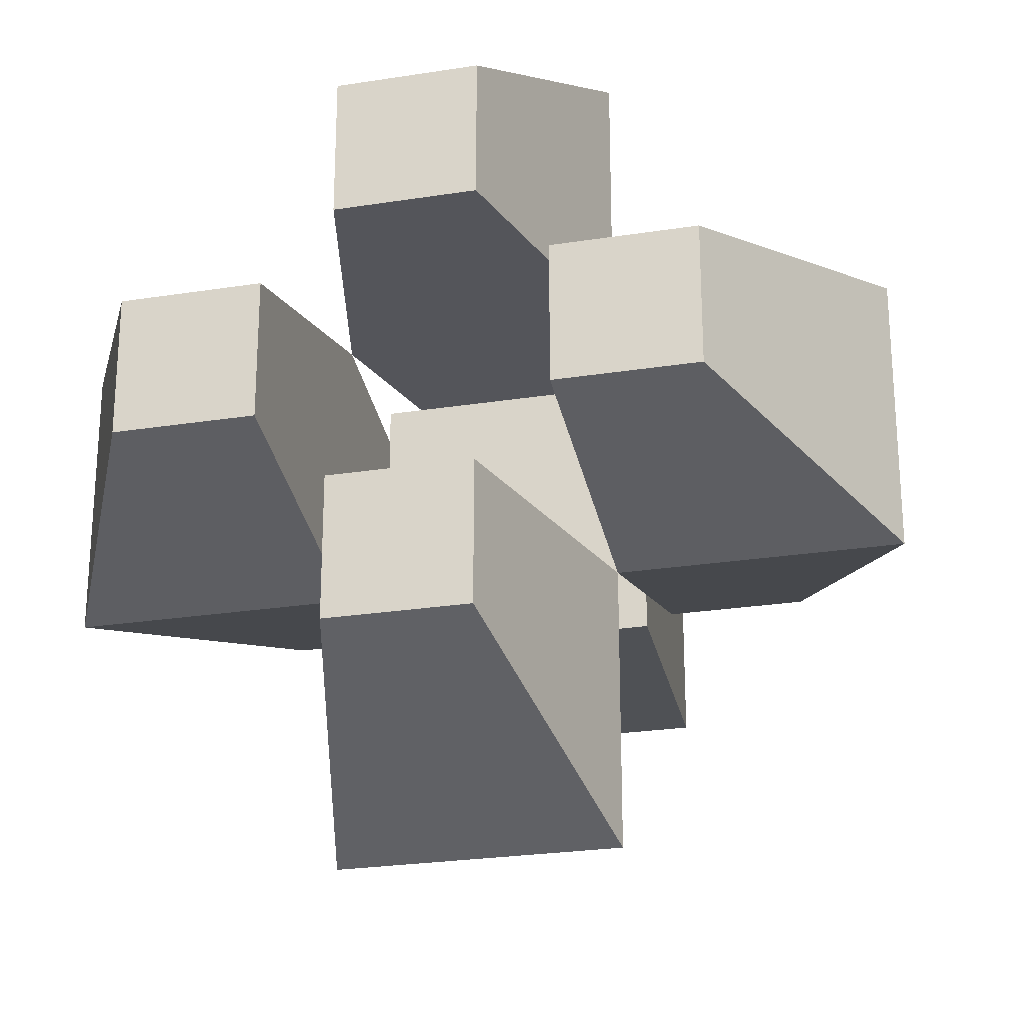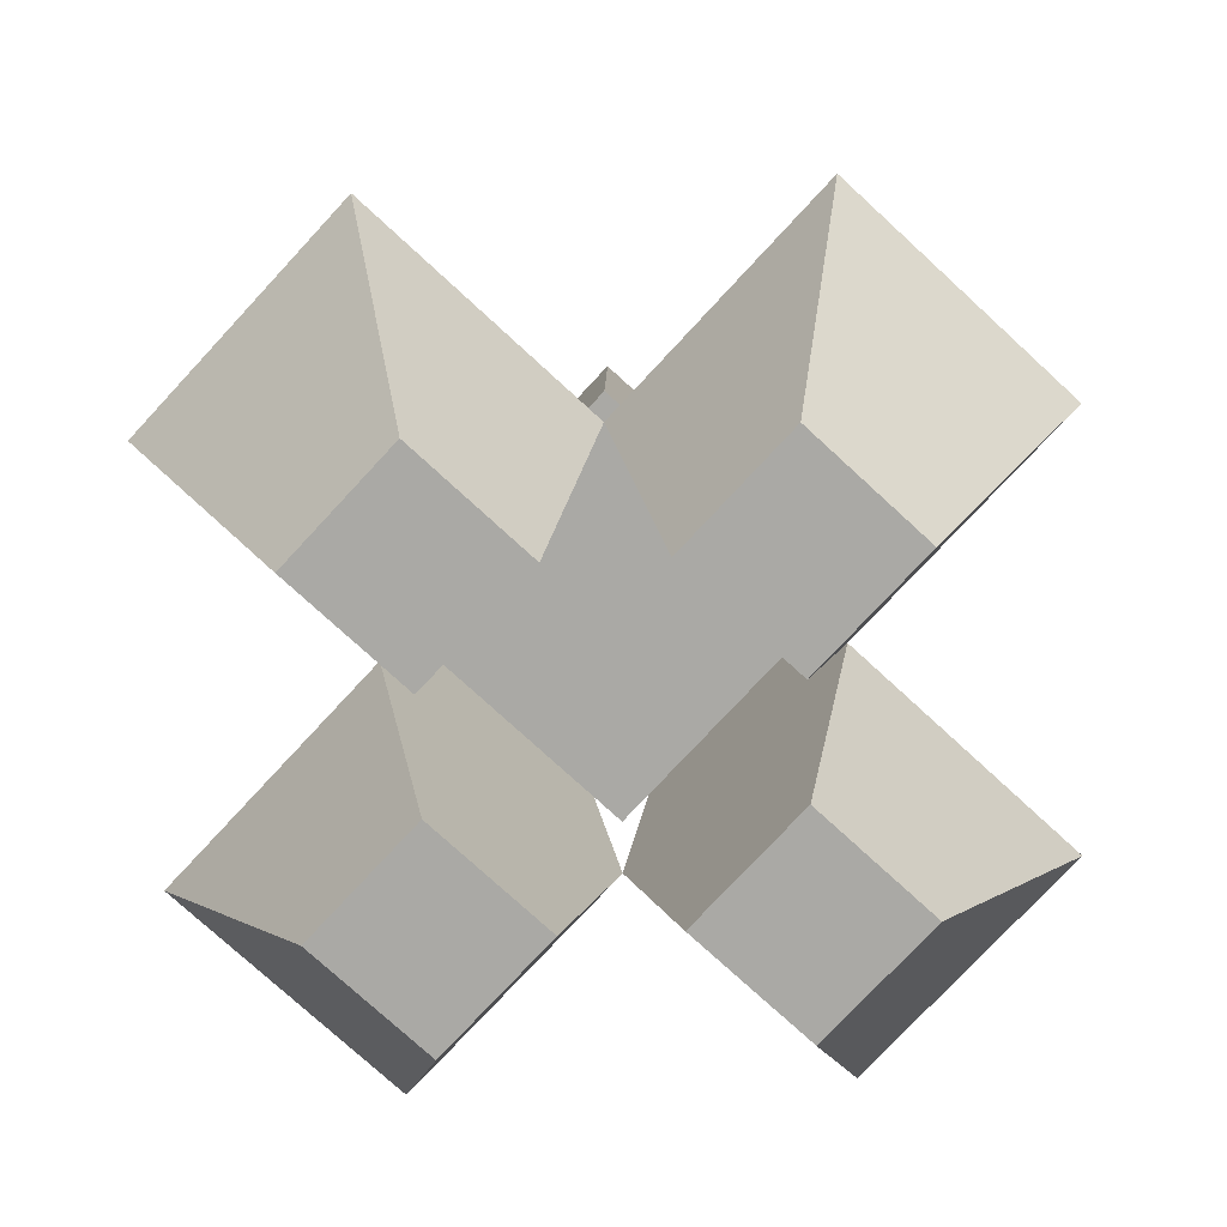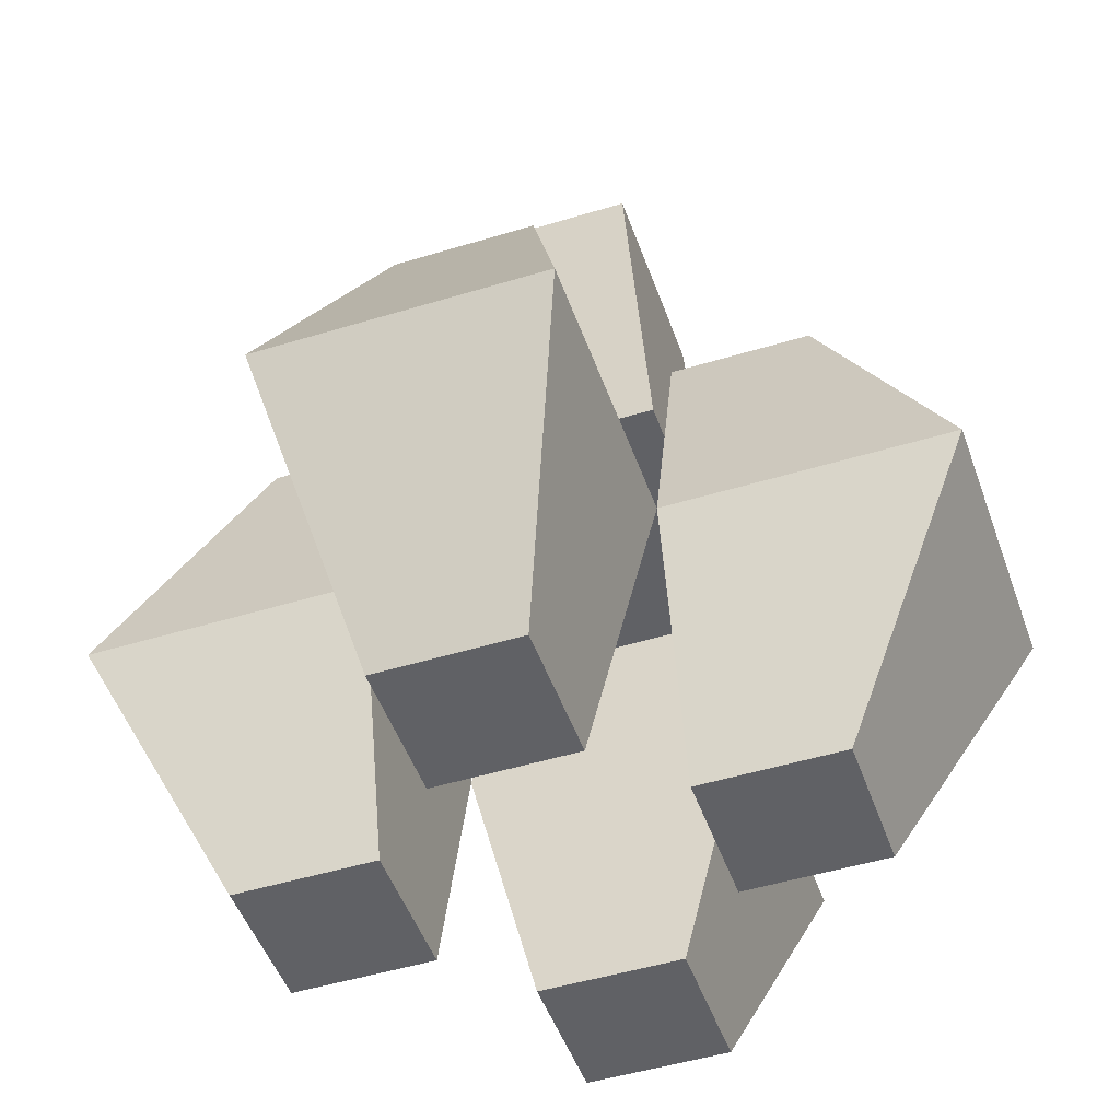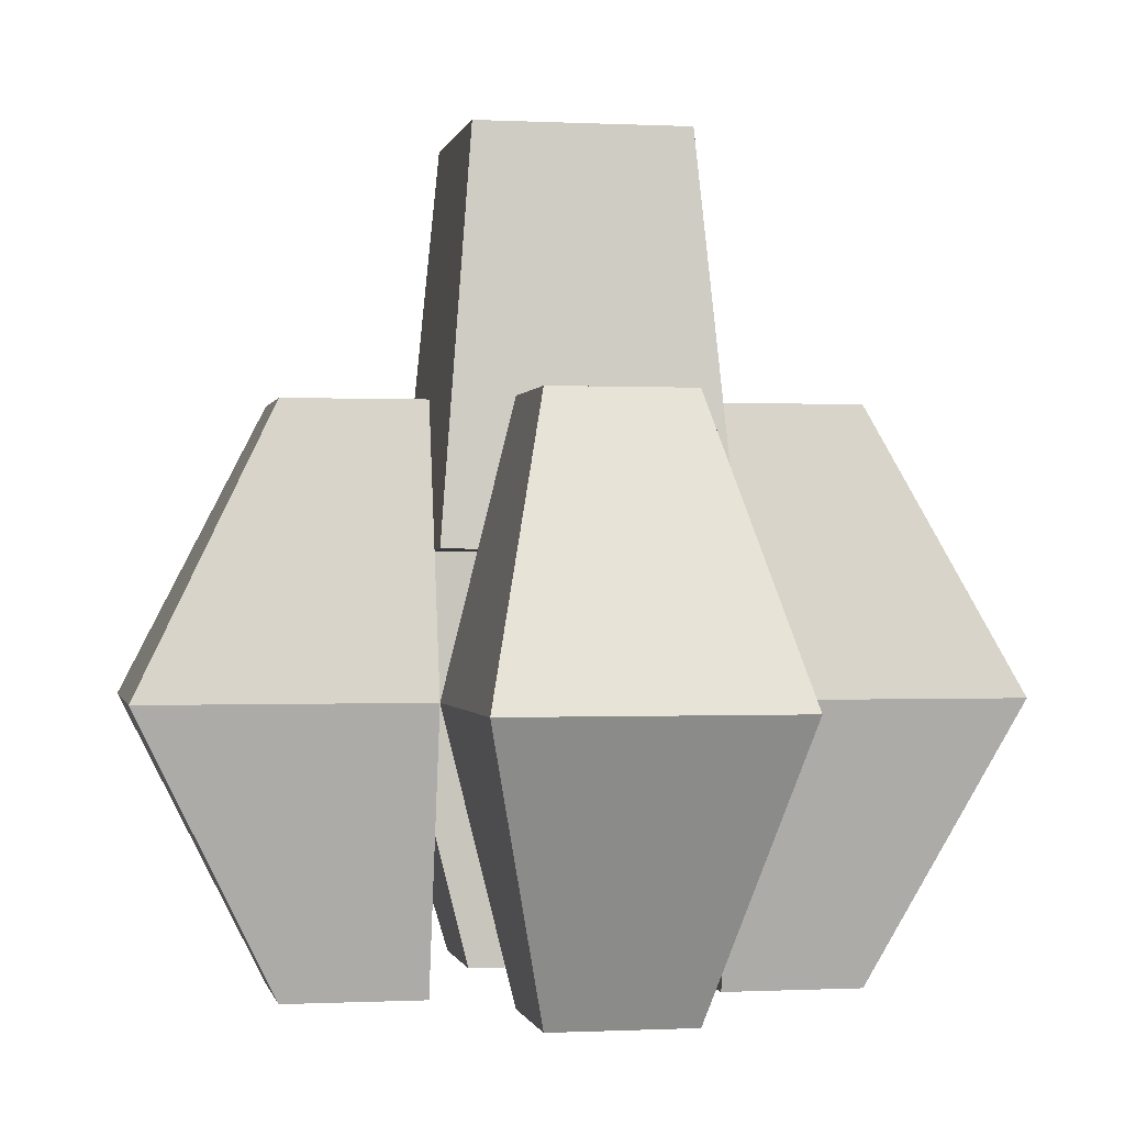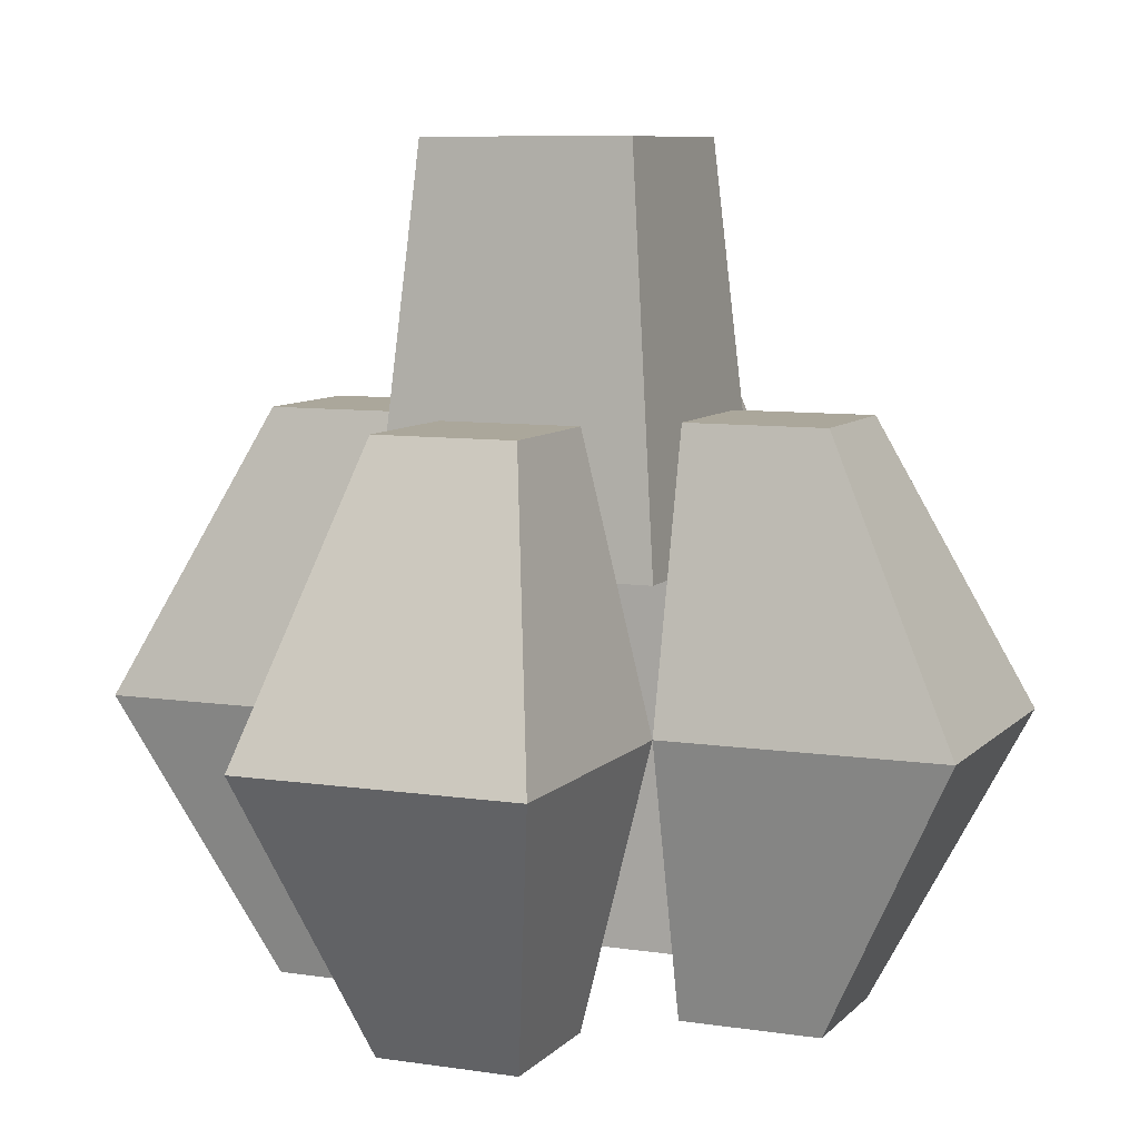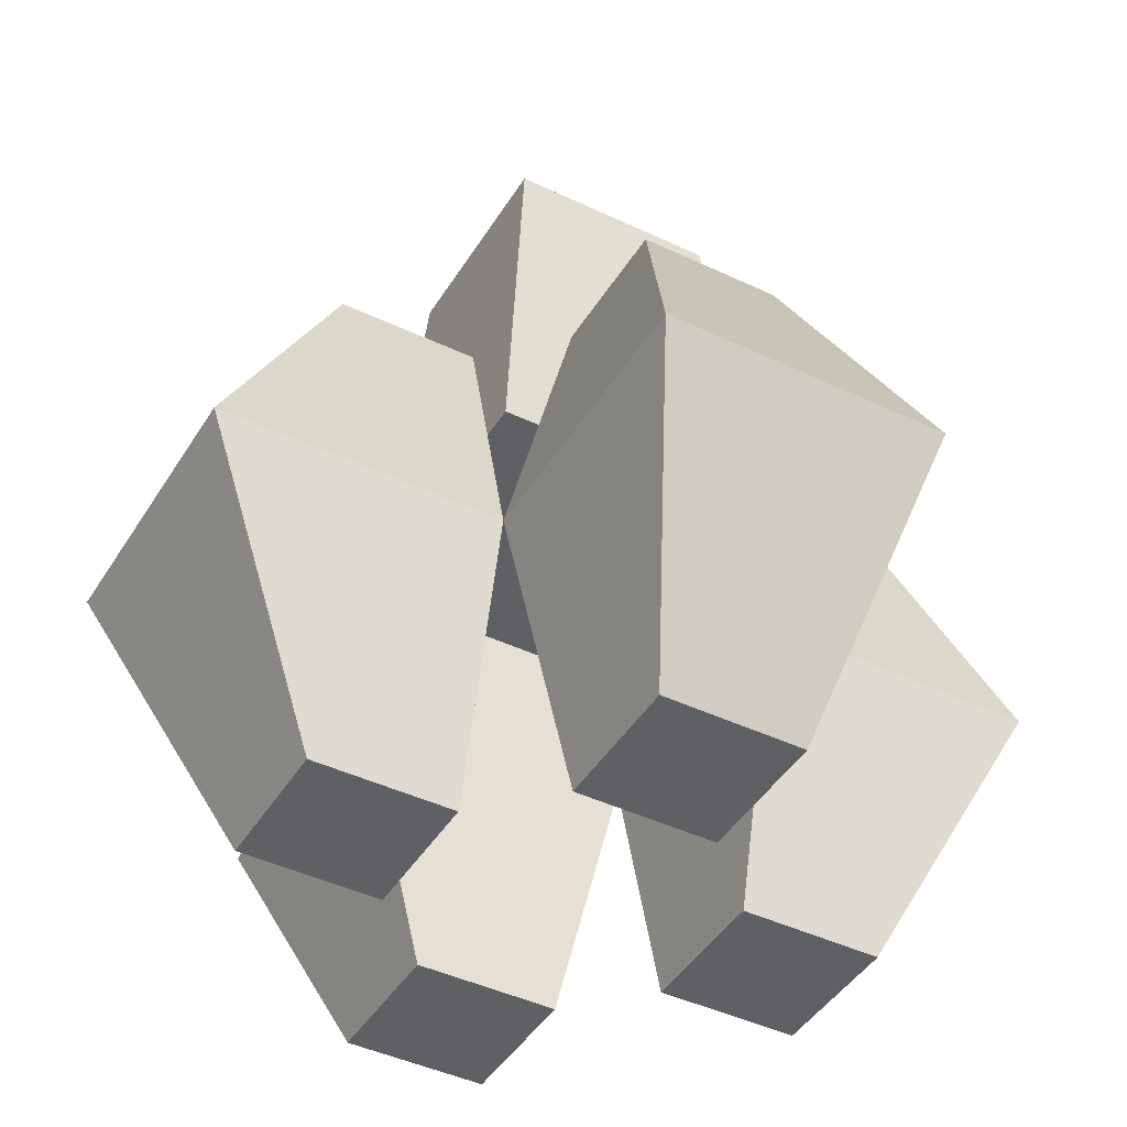
<metadata>
{"format":"obj","ext":"obj","renderer":"f3d","projection":"perspective","resolution":1024,"background":"white","views":[{"elev":-25.0,"azim":14.4,"up":"+Z"},{"elev":-75.3,"azim":137.3,"up":"+Y"},{"elev":-48.0,"azim":-71.0,"up":"+Y"},{"elev":-0.3,"azim":79.2,"up":"+Y"},{"elev":8.2,"azim":112.9,"up":"+Y"},{"elev":-43.5,"azim":150.6,"up":"+Y"}]}
</metadata>
<code>
o claw-machine
v 0.02813 0.55 -0.02813
v 0.02813 0.55 0.02813
v -0.02813 0.55 -0.02813
v -0.02813 0.55 0.02813
v 0.0375 0.4437 0.0375
v 0.0375 0.4437 -0.0375
v -0.0375 0.4437 0.0375
v -0.0375 0.4437 -0.0375
v 0.075 0.4813 -0.01875
v 0.075 0.4813 0.01875
v 0.0375 0.4813 -0.01875
v 0.0375 0.4813 0.01875
v 0.075 0.3312 0.01875
v 0.075 0.3312 -0.01875
v 0.0375 0.3312 0.01875
v 0.0375 0.3312 -0.01875
v 0.0375 0.4062 0.0375
v 0.0375 0.4062 -0.0375
v 0.1125 0.4062 -0.0375
v 0.1125 0.4062 0.0375
v -0.01875 0.4813 -0.075
v 0.01875 0.4813 -0.075
v -0.01875 0.4813 -0.0375
v 0.01875 0.4813 -0.0375
v 0.01875 0.3312 -0.075
v -0.01875 0.3312 -0.075
v 0.01875 0.3312 -0.0375
v -0.01875 0.3312 -0.0375
v 0.0375 0.4062 -0.0375
v -0.0375 0.4062 -0.0375
v -0.0375 0.4062 -0.1125
v 0.0375 0.4062 -0.1125
v -0.075 0.4813 0.01875
v -0.075 0.4813 -0.01875
v -0.0375 0.4813 0.01875
v -0.0375 0.4813 -0.01875
v -0.075 0.3312 -0.01875
v -0.075 0.3312 0.01875
v -0.0375 0.3312 -0.01875
v -0.0375 0.3312 0.01875
v -0.0375 0.4062 -0.0375
v -0.0375 0.4062 0.0375
v -0.1125 0.4062 0.0375
v -0.1125 0.4062 -0.0375
v -0.01875 0.4813 0.075
v -0.01875 0.4813 0.0375
v 0.01875 0.4813 0.075
v 0.01875 0.4813 0.0375
v -0.01875 0.3312 0.075
v 0.01875 0.3312 0.075
v -0.01875 0.3312 0.0375
v 0.01875 0.3312 0.0375
v -0.0375 0.4062 0.0375
v 0.0375 0.4062 0.0375
v -0.0375 0.4062 0.1125
v 0.0375 0.4062 0.1125
f 5 7 6
f 8 6 7
f 5 2 7
f 4 7 2
f 8 3 6
f 1 6 3
f 8 7 3
f 4 3 7
f 6 1 5
f 2 5 1
f 9 11 10
f 12 10 11
f 13 15 14
f 16 14 15
f 12 11 17
f 18 17 11
f 18 16 17
f 15 17 16
f 18 11 19
f 9 19 11
f 20 10 17
f 12 17 10
f 19 9 20
f 10 20 9
f 13 20 15
f 17 15 20
f 19 20 14
f 13 14 20
f 16 18 14
f 19 14 18
f 21 23 22
f 24 22 23
f 25 27 26
f 28 26 27
f 24 23 29
f 30 29 23
f 30 28 29
f 27 29 28
f 30 23 31
f 21 31 23
f 32 22 29
f 24 29 22
f 31 21 32
f 22 32 21
f 25 32 27
f 29 27 32
f 31 32 26
f 25 26 32
f 28 30 26
f 31 26 30
f 33 35 34
f 36 34 35
f 37 39 38
f 40 38 39
f 36 35 41
f 42 41 35
f 42 40 41
f 39 41 40
f 42 35 43
f 33 43 35
f 44 34 41
f 36 41 34
f 43 33 44
f 34 44 33
f 37 44 39
f 41 39 44
f 43 44 38
f 37 38 44
f 40 42 38
f 43 38 42
f 45 47 46
f 48 46 47
f 49 51 50
f 52 50 51
f 46 48 53
f 54 53 48
f 54 52 53
f 51 53 52
f 55 45 53
f 46 53 45
f 56 47 55
f 45 55 47
f 49 55 51
f 53 51 55
f 56 55 50
f 49 50 55
f 54 48 56
f 47 56 48
f 52 54 50
f 56 50 54
f 4 2 1 3

</code>
